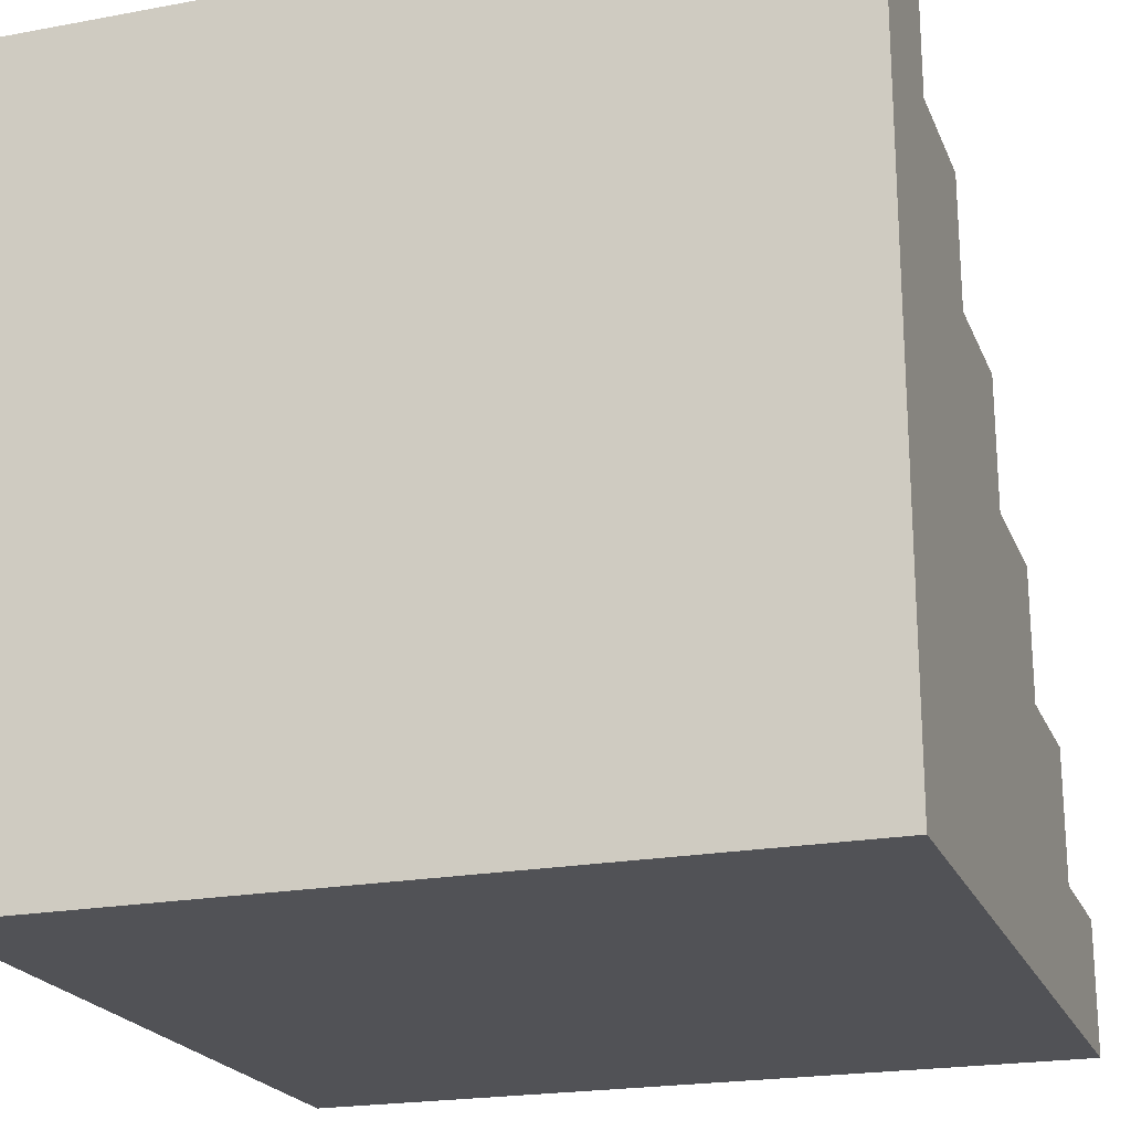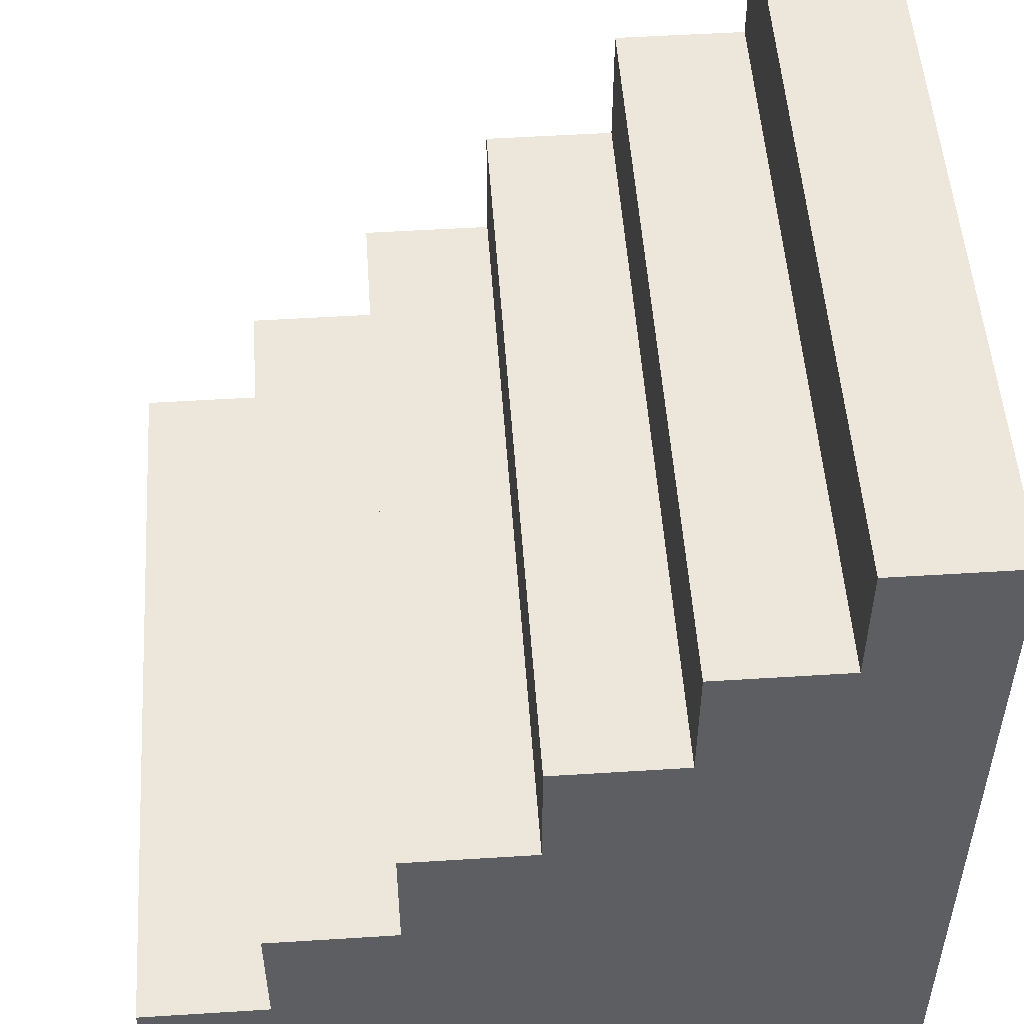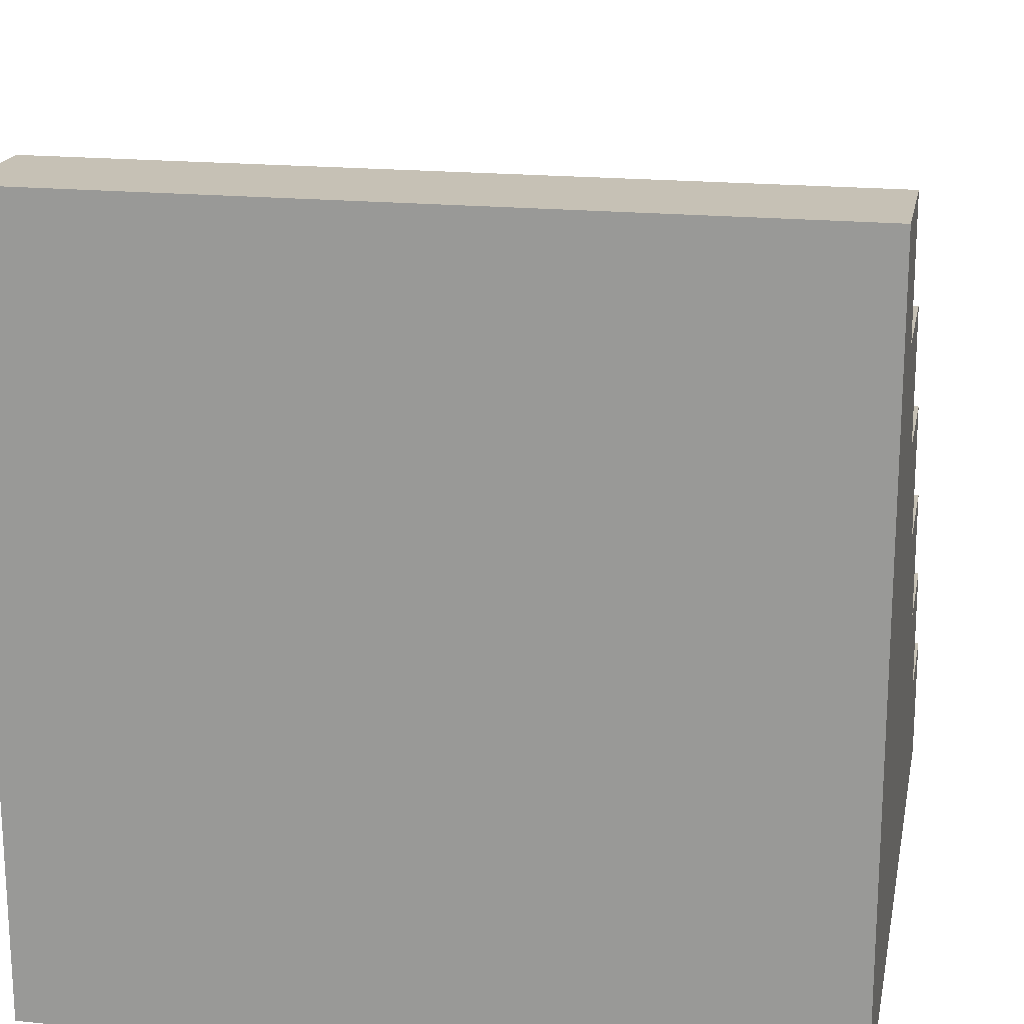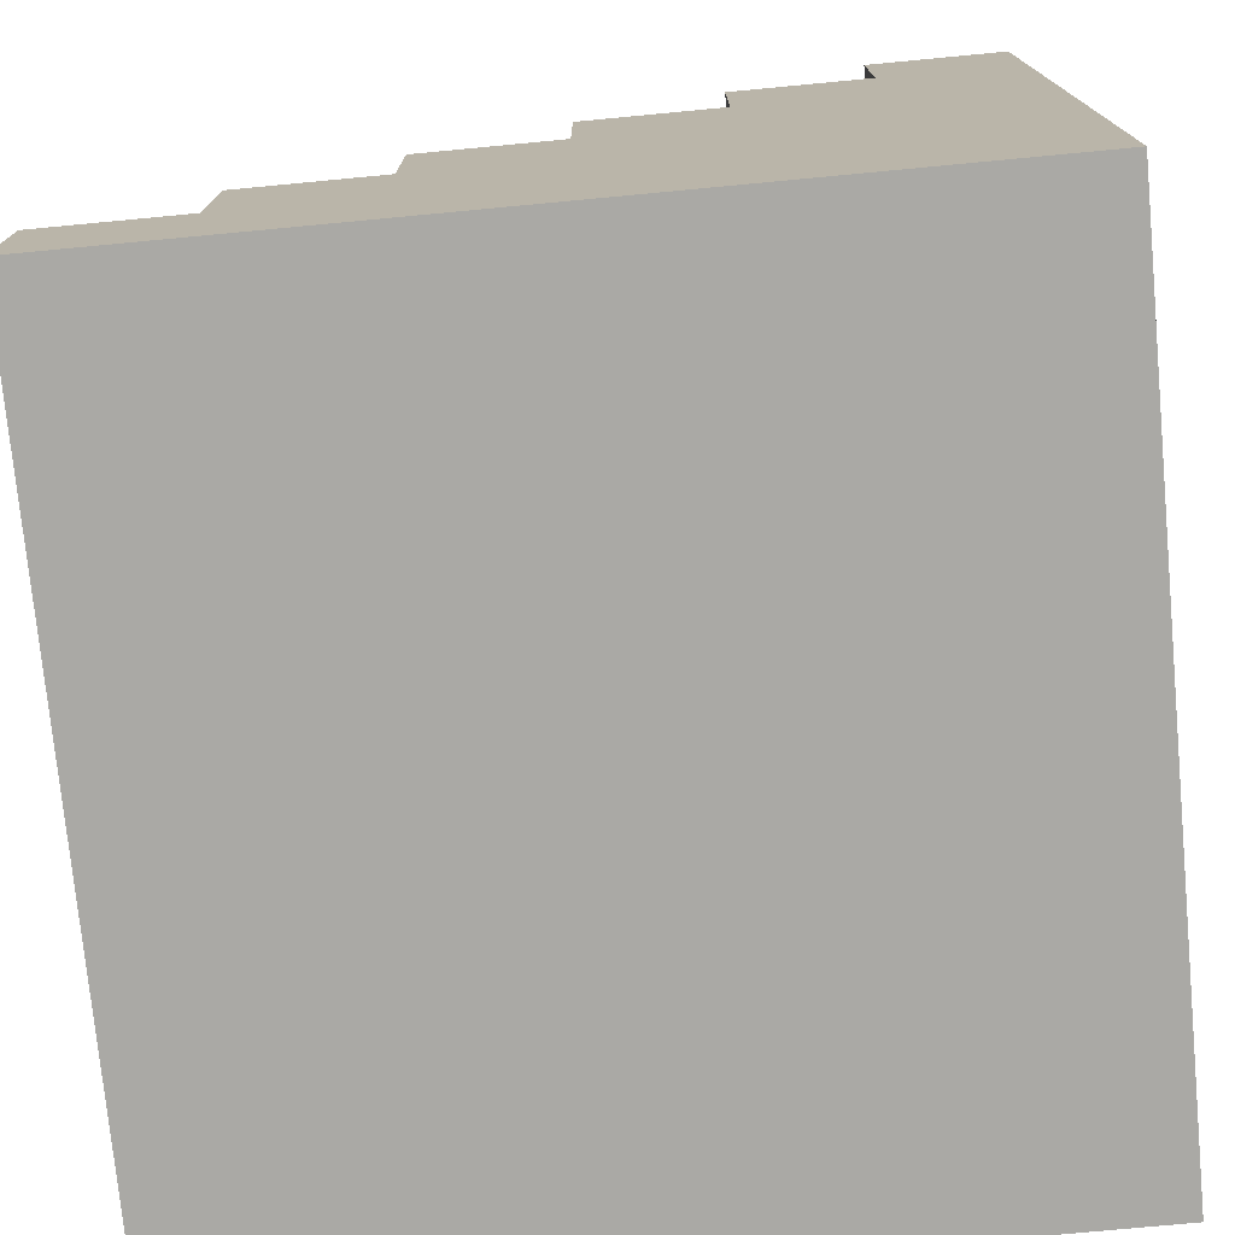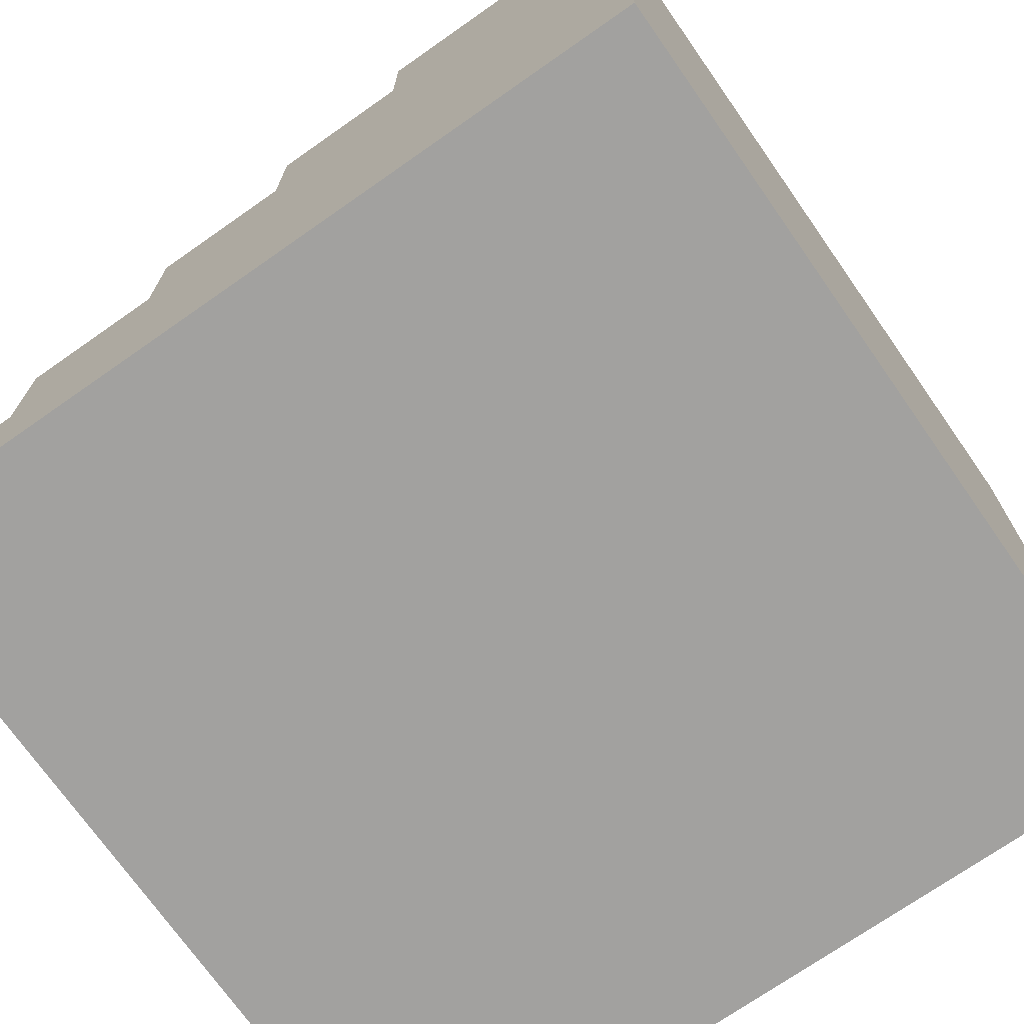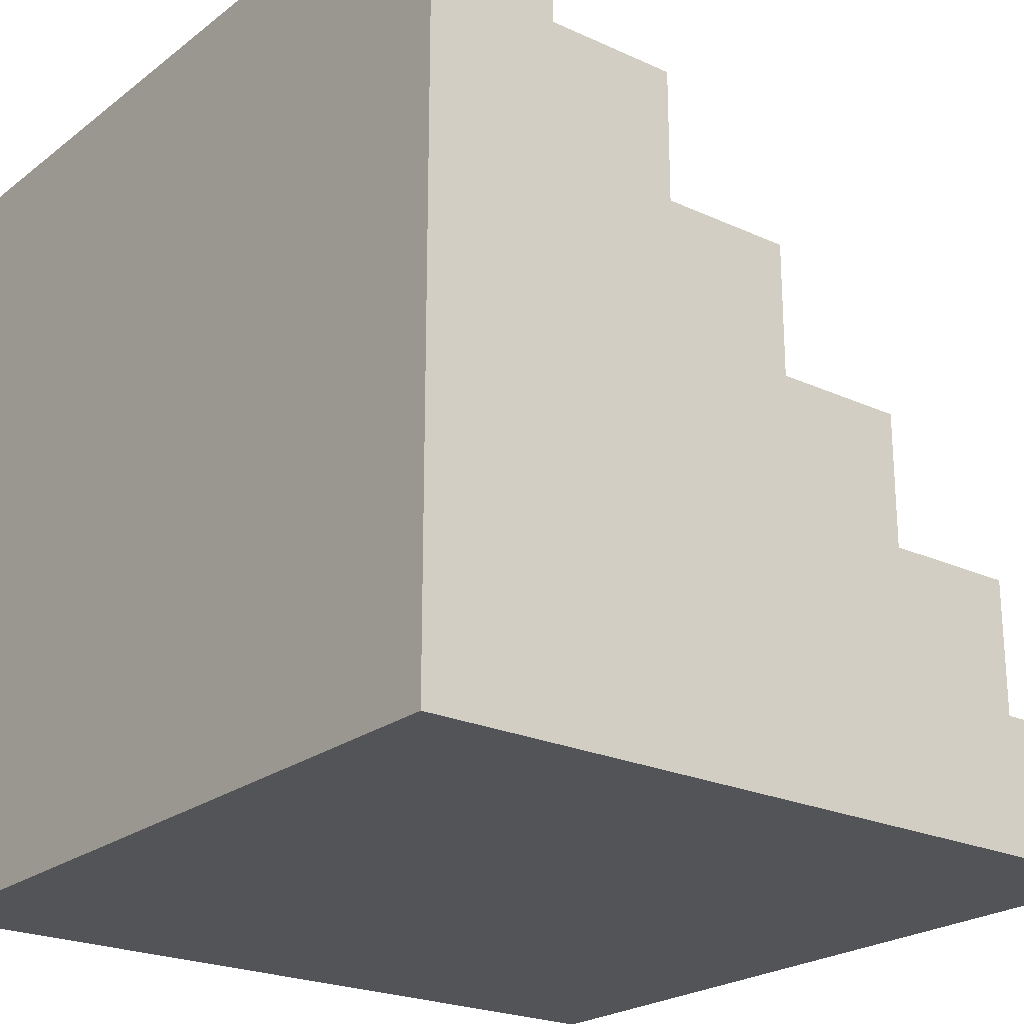
<metadata>
{"format":"obj","ext":"obj","renderer":"f3d","projection":"perspective","resolution":1024,"background":"white","views":[{"elev":-21.3,"azim":18.3,"up":"+Z"},{"elev":51.9,"azim":-93.9,"up":"+Z"},{"elev":18.7,"azim":11.0,"up":"+Z"},{"elev":-75.4,"azim":-84.6,"up":"+Z"},{"elev":-72.2,"azim":125.0,"up":"+Y"},{"elev":-22.9,"azim":-128.0,"up":"+Y"}]}
</metadata>
<code>
v -3 0 3
v -3 0 2
v -3 0 1
v -3 0 -0
v -3 0 -3
v -3 1 3
v -3 1 2
v -3 1 1
v -3 1 -0
v -3 2 2
v -3 2 1
v -3 2 -0
v -3 2 -1
v -3 2 -2
v -3 2 -3
v -3 3 1
v -3 3 -0
v -3 3 -1
v -3 3 -2
v -3 3 -3
v -3 4 -0
v -3 4 -1
v -3 4 -2
v -3 4 -3
v -3 5 -1
v -3 5 -2
v -3 5 -3
v -3 6 -2
v -3 6 -3
v 3 0 3
v 3 0 1
v 3 0 -0
v 3 0 -1
v 3 0 -3
v 3 1 3
v 3 1 2
v 3 1 1
v 3 1 -0
v 3 1 -1
v 3 1 -2
v 3 2 2
v 3 2 1
v 3 2 -0
v 3 2 -1
v 3 2 -2
v 3 3 1
v 3 3 -0
v 3 3 -1
v 3 3 -2
v 3 3 -3
v 3 4 -0
v 3 4 -1
v 3 4 -2
v 3 4 -3
v 3 5 -1
v 3 5 -2
v 3 5 -3
v 3 6 -2
v 3 6 -3
v -3 0 3
v -3 1 3
v -2 0 3
v -2 1 3
v -1 0 3
v -1 1 3
v 3 0 3
v 3 1 3
v -3 1 2
v -3 2 2
v -2 1 2
v -1 1 2
v 1 1 2
v 1 2 2
v 2 1 2
v 2 2 2
v 3 1 2
v 3 2 2
v -3 2 1
v -3 3 1
v -1 2 1
v -1 3 1
v 0 2 1
v 0 3 1
v 1 2 1
v 2 2 1
v 3 2 1
v 3 3 1
v -3 3 -0
v -3 4 -0
v -1 3 -0
v 0 3 -0
v 0 4 -0
v 1 3 -0
v 1 4 -0
v 3 3 -0
v 3 4 -0
v -3 4 -1
v -3 5 -1
v -2 4 -1
v -2 5 -1
v -1 4 -1
v -1 5 -1
v 0 4 -1
v 1 4 -1
v 3 4 -1
v 3 5 -1
v -3 5 -2
v -3 6 -2
v -2 5 -2
v -1 5 -2
v 0 5 -2
v 0 6 -2
v 1 5 -2
v 1 6 -2
v 3 5 -2
v 3 6 -2
v -3 0 -3
v -3 2 -3
v -3 3 -3
v -3 4 -3
v -3 5 -3
v -3 6 -3
v -2 2 -3
v -2 3 -3
v -2 4 -3
v -2 5 -3
v -1 3 -3
v -1 4 -3
v -1 5 -3
v 0 0 -3
v 0 1 -3
v 0 2 -3
v 0 3 -3
v 0 4 -3
v 0 5 -3
v 0 6 -3
v 1 0 -3
v 1 1 -3
v 1 2 -3
v 1 3 -3
v 1 4 -3
v 1 5 -3
v 1 6 -3
v 2 3 -3
v 2 4 -3
v 3 0 -3
v 3 3 -3
v 3 4 -3
v 3 5 -3
v 3 6 -3
v -3 0 3
v -2 0 3
v -1 0 3
v 3 0 3
v -3 0 2
v -2 0 2
v -1 0 2
v 0 0 2
v 1 0 2
v -3 0 1
v -2 0 1
v -1 0 1
v 0 0 1
v 1 0 1
v 2 0 1
v 3 0 1
v -3 0 -0
v -1 0 -0
v 0 0 -0
v 1 0 -0
v 2 0 -0
v 3 0 -0
v -1 0 -1
v 0 0 -1
v 1 0 -1
v 2 0 -1
v 3 0 -1
v -1 0 -2
v 0 0 -2
v 1 0 -2
v -3 0 -3
v 0 0 -3
v 1 0 -3
v 3 0 -3
v -3 1 3
v -2 1 3
v -1 1 3
v 3 1 3
v -3 1 2
v -2 1 2
v -1 1 2
v 1 1 2
v 2 1 2
v 3 1 2
v -3 2 2
v 1 2 2
v 2 2 2
v 3 2 2
v -3 2 1
v -1 2 1
v 0 2 1
v 1 2 1
v 2 2 1
v 3 2 1
v -3 3 1
v -1 3 1
v 0 3 1
v 3 3 1
v -3 3 -0
v -1 3 -0
v 0 3 -0
v 1 3 -0
v 3 3 -0
v -3 4 -0
v 0 4 -0
v 1 4 -0
v 3 4 -0
v -3 4 -1
v -2 4 -1
v -1 4 -1
v 0 4 -1
v 1 4 -1
v 3 4 -1
v -3 5 -1
v -2 5 -1
v -1 5 -1
v 3 5 -1
v -3 5 -2
v -2 5 -2
v -1 5 -2
v 0 5 -2
v 1 5 -2
v 3 5 -2
v -3 6 -2
v 0 6 -2
v 1 6 -2
v 3 6 -2
v -3 6 -3
v 0 6 -3
v 1 6 -3
v 3 6 -3
f 6 2 1
f 7 3 2
f 7 2 6
f 8 4 3
f 8 3 7
f 9 5 4
f 9 4 8
f 10 8 7
f 11 9 8
f 11 8 10
f 12 5 9
f 12 9 11
f 13 5 12
f 14 5 13
f 15 5 14
f 16 12 11
f 17 13 12
f 17 12 16
f 18 14 13
f 18 13 17
f 19 15 14
f 19 14 18
f 20 15 19
f 21 18 17
f 22 19 18
f 22 18 21
f 23 20 19
f 23 19 22
f 24 20 23
f 25 23 22
f 26 24 23
f 26 23 25
f 27 24 26
f 28 27 26
f 29 27 28
f 30 31 35
f 35 31 36
f 31 32 37
f 36 31 37
f 32 33 38
f 37 32 38
f 33 34 39
f 38 33 39
f 39 34 40
f 36 37 41
f 37 38 42
f 41 37 42
f 38 39 43
f 42 38 43
f 39 40 44
f 43 39 44
f 40 34 45
f 44 40 45
f 42 43 46
f 43 44 47
f 46 43 47
f 44 45 48
f 47 44 48
f 45 34 49
f 48 45 49
f 49 34 50
f 47 48 51
f 48 49 52
f 51 48 52
f 49 50 53
f 52 49 53
f 53 50 54
f 52 53 55
f 53 54 56
f 55 53 56
f 56 54 57
f 56 57 58
f 58 57 59
f 62 61 60
f 63 61 62
f 64 63 62
f 65 63 64
f 66 65 64
f 67 65 66
f 70 69 68
f 71 69 70
f 72 69 71
f 73 69 72
f 74 73 72
f 75 73 74
f 76 75 74
f 77 75 76
f 80 79 78
f 81 79 80
f 82 81 80
f 83 81 82
f 84 83 82
f 85 83 84
f 86 83 85
f 87 83 86
f 90 89 88
f 91 89 90
f 92 89 91
f 93 92 91
f 94 92 93
f 95 94 93
f 96 94 95
f 99 98 97
f 100 98 99
f 101 100 99
f 102 100 101
f 103 102 101
f 104 102 103
f 105 102 104
f 106 102 105
f 109 108 107
f 110 108 109
f 111 108 110
f 112 108 111
f 113 112 111
f 114 112 113
f 115 114 113
f 116 114 115
f 117 118 123
f 118 119 123
f 119 120 124
f 123 119 124
f 120 121 125
f 124 120 125
f 121 122 126
f 125 121 126
f 124 125 127
f 123 124 127
f 125 126 128
f 127 125 128
f 126 122 129
f 128 126 129
f 123 127 130
f 117 123 130
f 130 127 131
f 131 127 132
f 127 128 133
f 132 127 133
f 128 129 134
f 133 128 134
f 129 122 135
f 134 129 135
f 135 122 136
f 130 131 137
f 131 132 138
f 137 131 138
f 132 133 139
f 138 132 139
f 133 134 140
f 139 133 140
f 134 135 141
f 140 134 141
f 135 136 142
f 141 135 142
f 142 136 143
f 138 139 144
f 137 138 144
f 139 140 144
f 141 142 144
f 140 141 144
f 144 142 145
f 137 144 146
f 144 145 147
f 146 144 147
f 145 142 148
f 147 145 148
f 142 143 149
f 148 142 149
f 149 143 150
f 155 152 151
f 156 153 152
f 156 152 155
f 157 154 153
f 157 153 156
f 158 154 157
f 159 154 158
f 160 156 155
f 161 157 156
f 161 156 160
f 162 158 157
f 162 157 161
f 163 159 158
f 163 158 162
f 164 154 159
f 164 159 163
f 165 154 164
f 166 154 165
f 167 161 160
f 167 162 161
f 168 163 162
f 168 162 167
f 169 164 163
f 169 163 168
f 169 165 164
f 170 165 169
f 171 166 165
f 171 165 170
f 172 166 171
f 173 168 167
f 173 169 168
f 174 170 169
f 174 169 173
f 175 171 170
f 175 170 174
f 176 172 171
f 176 171 175
f 177 172 176
f 178 173 167
f 178 174 173
f 179 175 174
f 179 174 178
f 179 177 176
f 179 176 175
f 180 177 179
f 181 178 167
f 181 179 178
f 182 180 179
f 182 179 181
f 183 177 180
f 183 180 182
f 184 177 183
f 185 186 189
f 186 187 190
f 189 186 190
f 187 188 191
f 190 187 191
f 191 188 192
f 192 188 193
f 193 188 194
f 195 196 199
f 199 196 200
f 200 196 201
f 196 197 202
f 201 196 202
f 197 198 203
f 202 197 203
f 203 198 204
f 205 206 209
f 206 207 210
f 209 206 210
f 207 208 211
f 210 207 211
f 211 208 212
f 212 208 213
f 214 215 218
f 218 215 219
f 219 215 220
f 215 216 221
f 220 215 221
f 216 217 222
f 221 216 222
f 222 217 223
f 224 225 228
f 225 226 229
f 228 225 229
f 226 227 230
f 229 226 230
f 230 227 231
f 231 227 232
f 232 227 233
f 234 235 238
f 235 236 239
f 238 235 239
f 236 237 240
f 239 236 240
f 240 237 241

</code>
